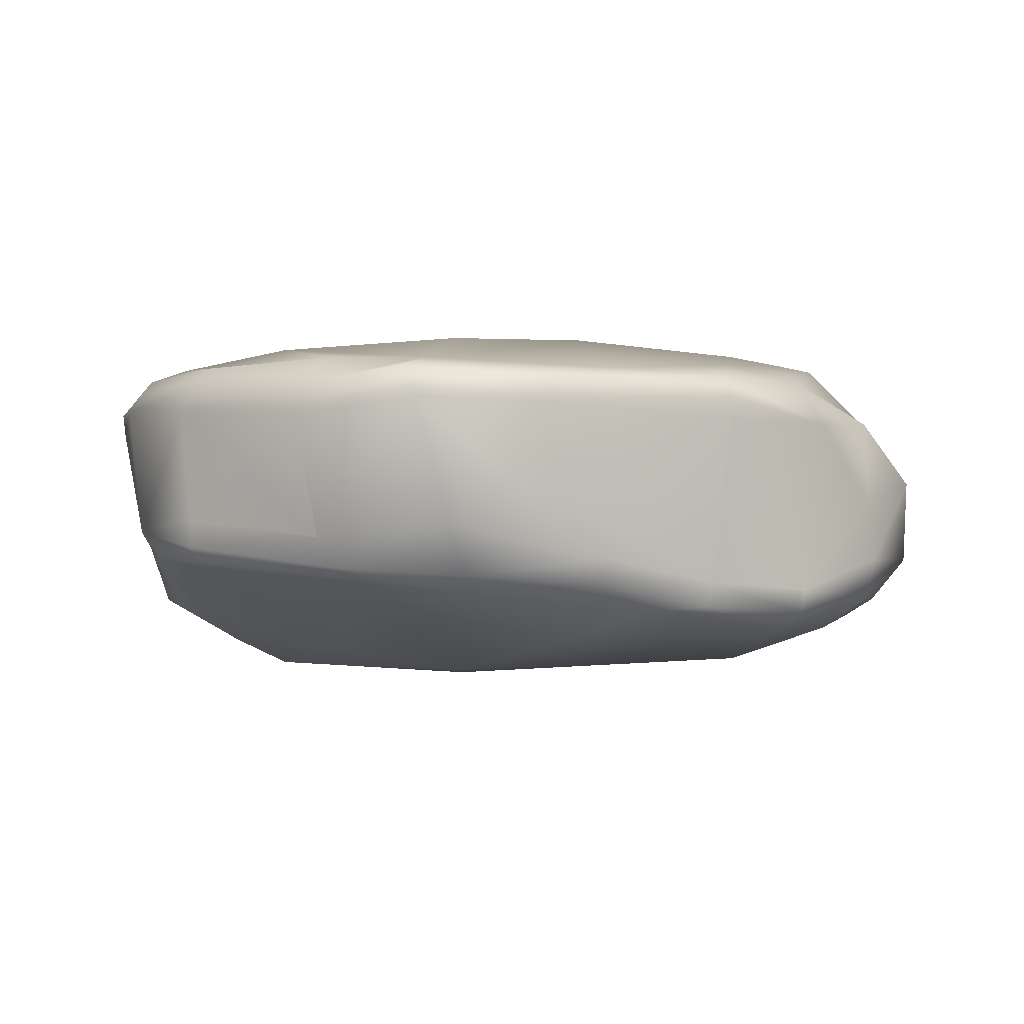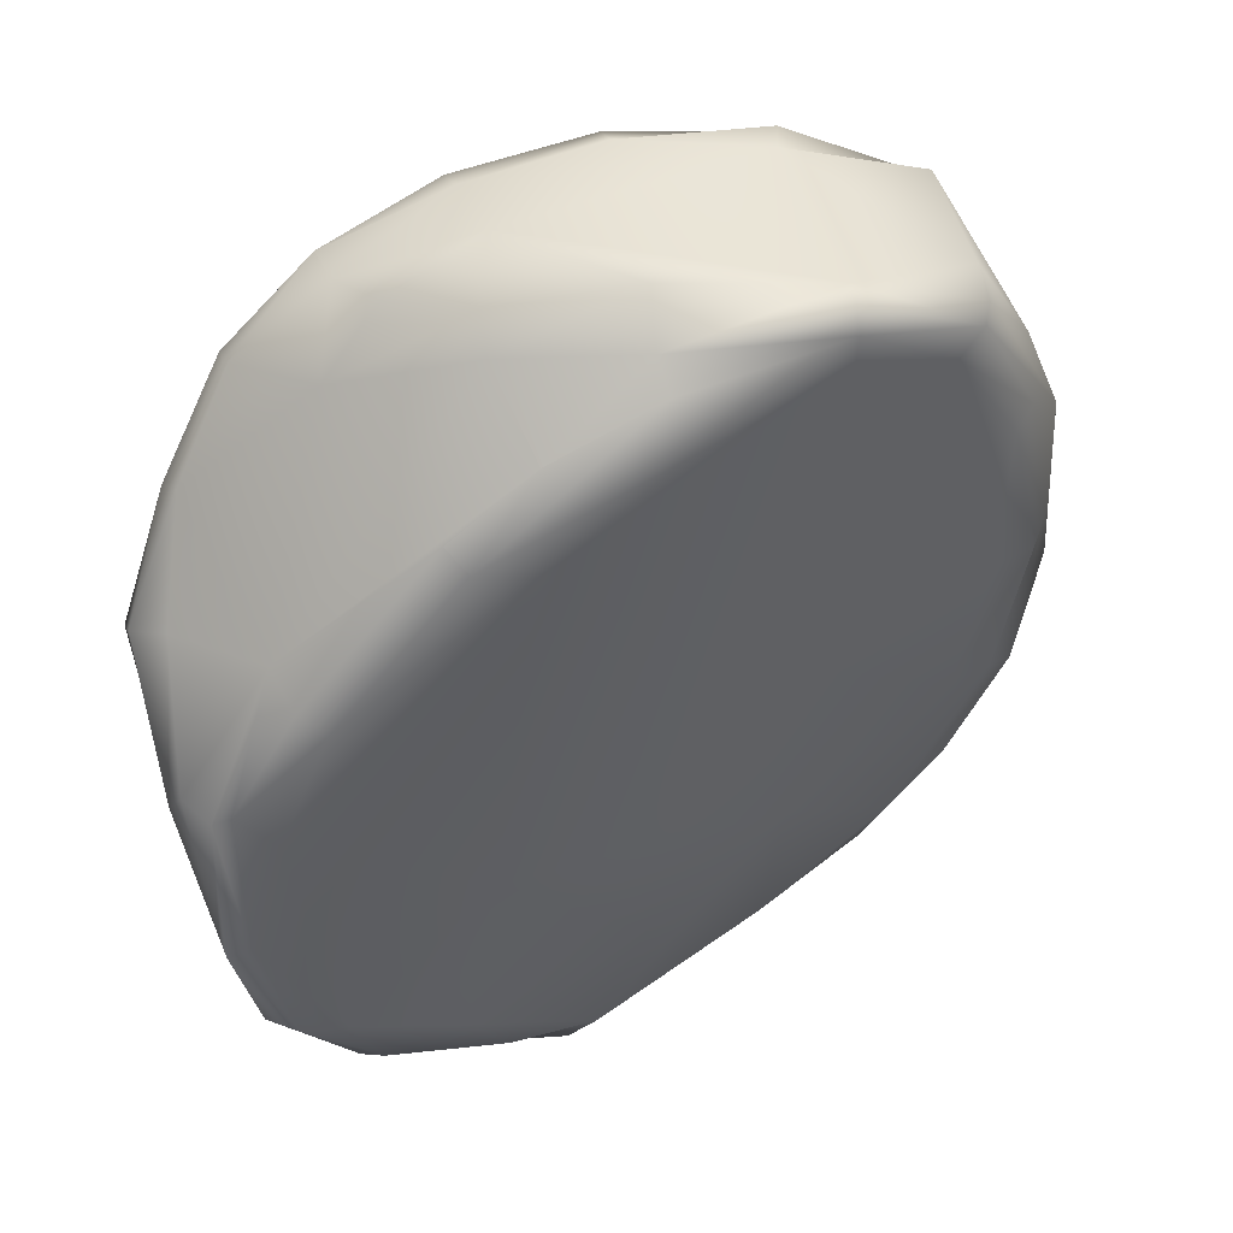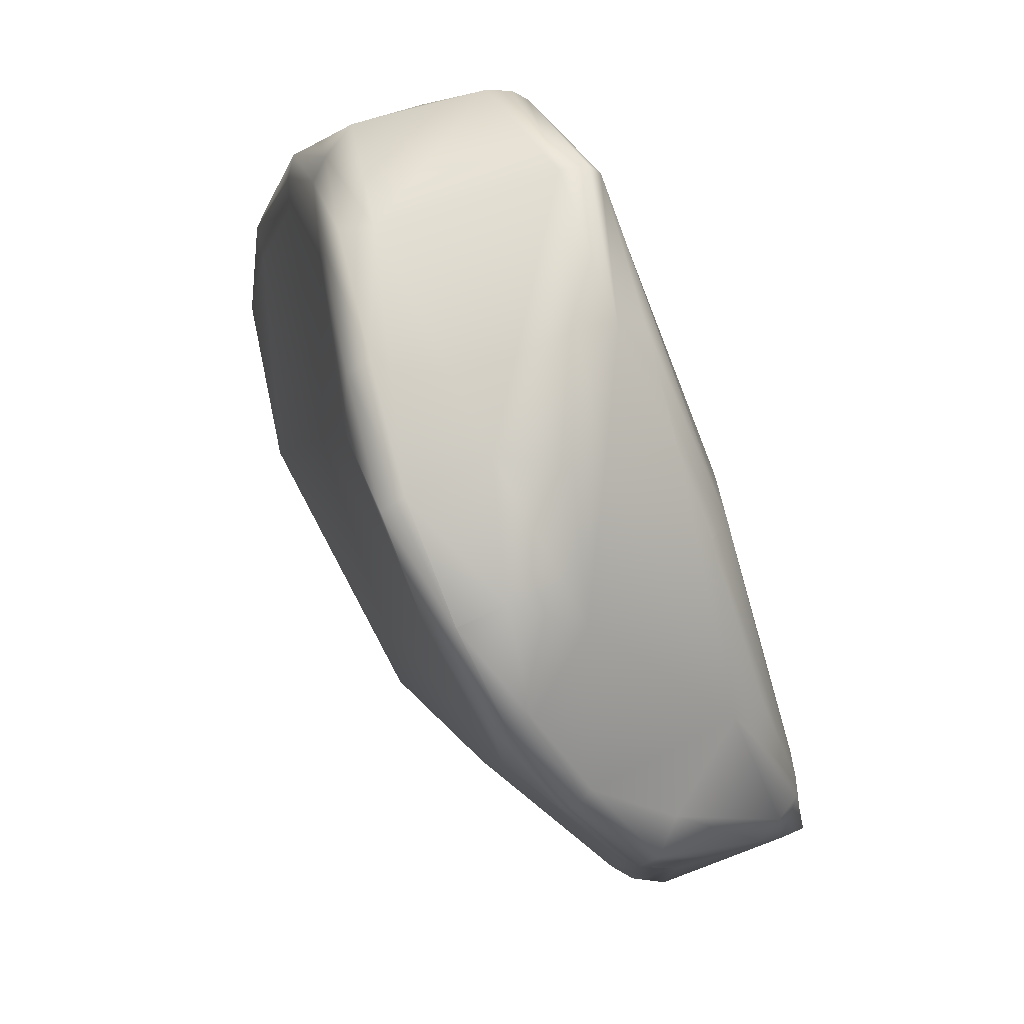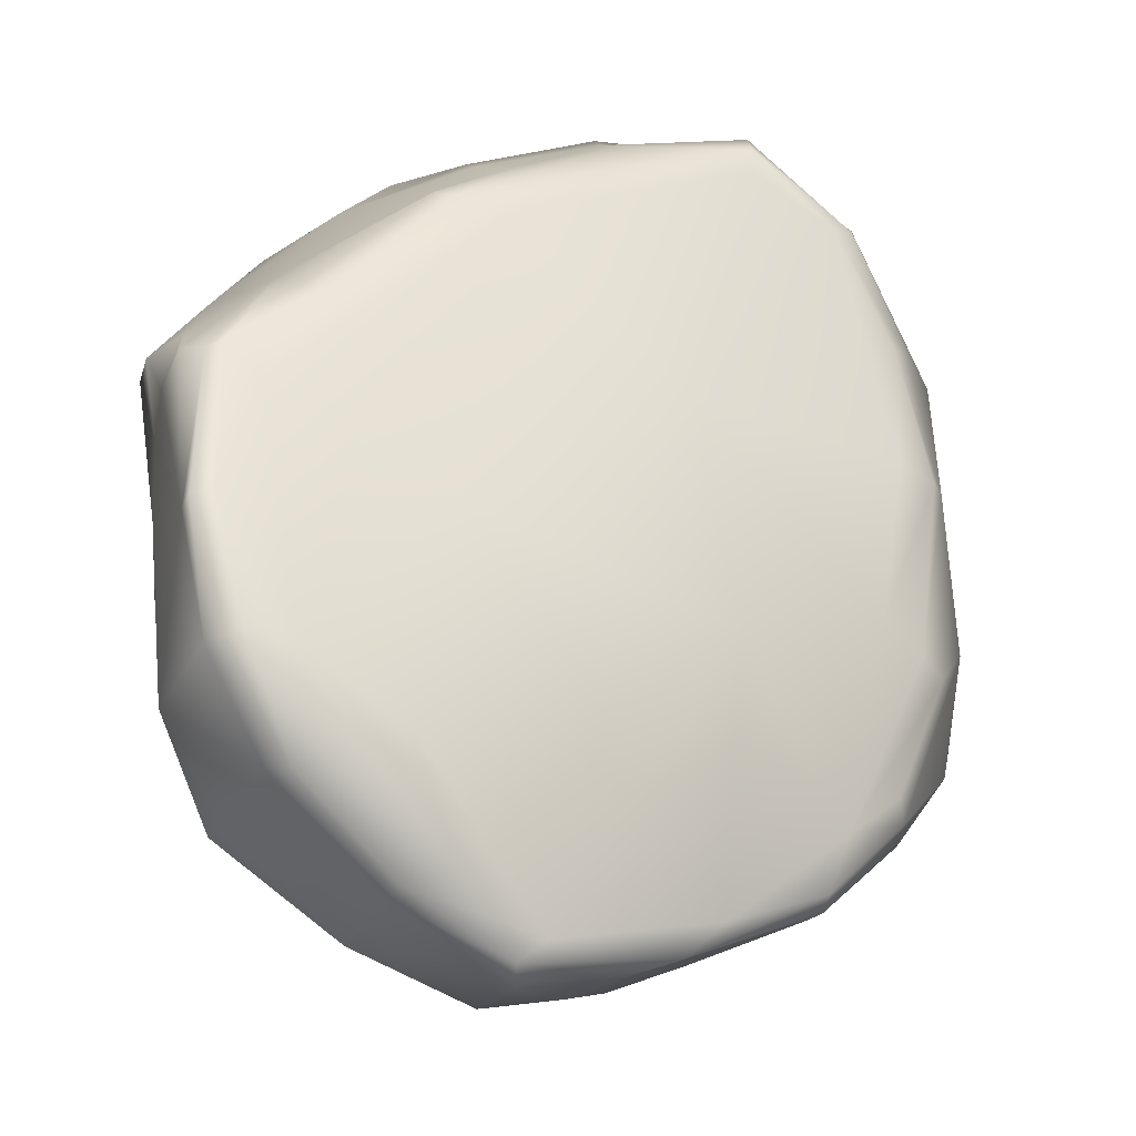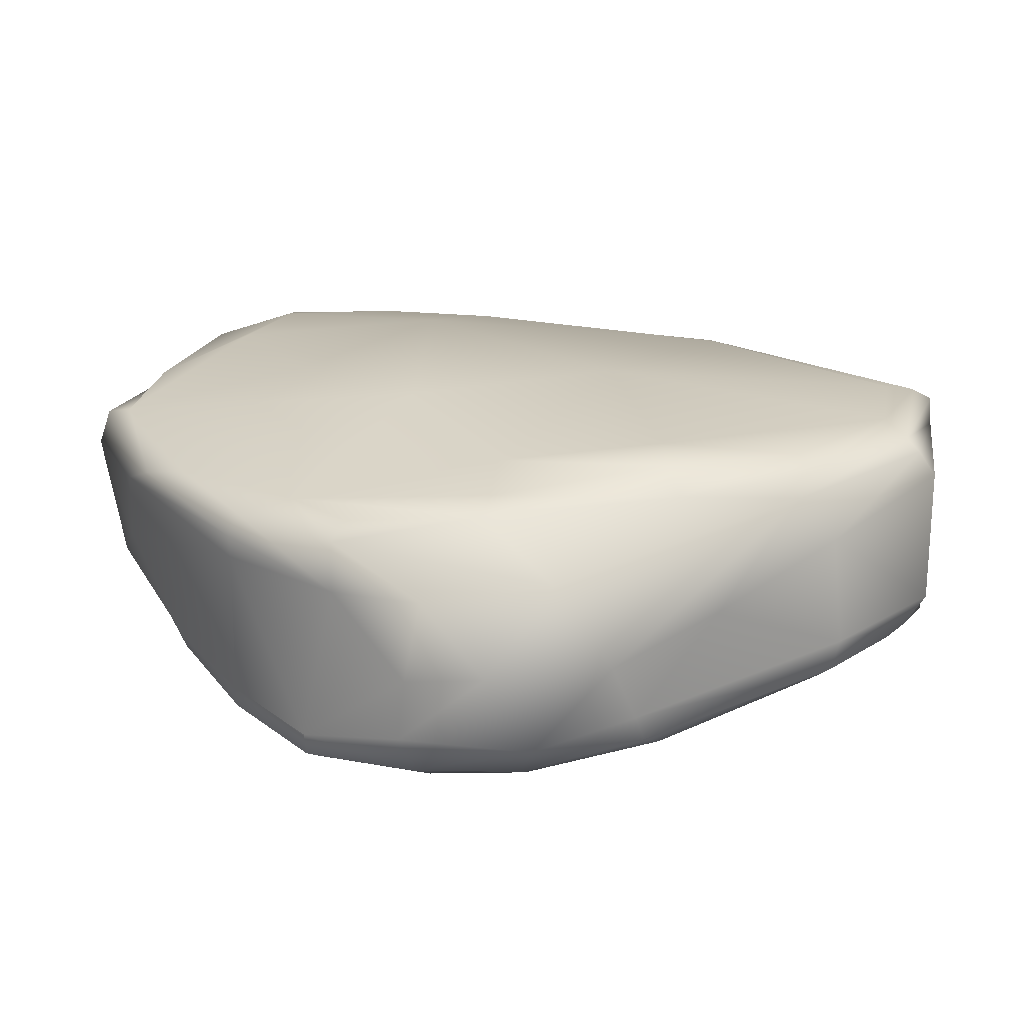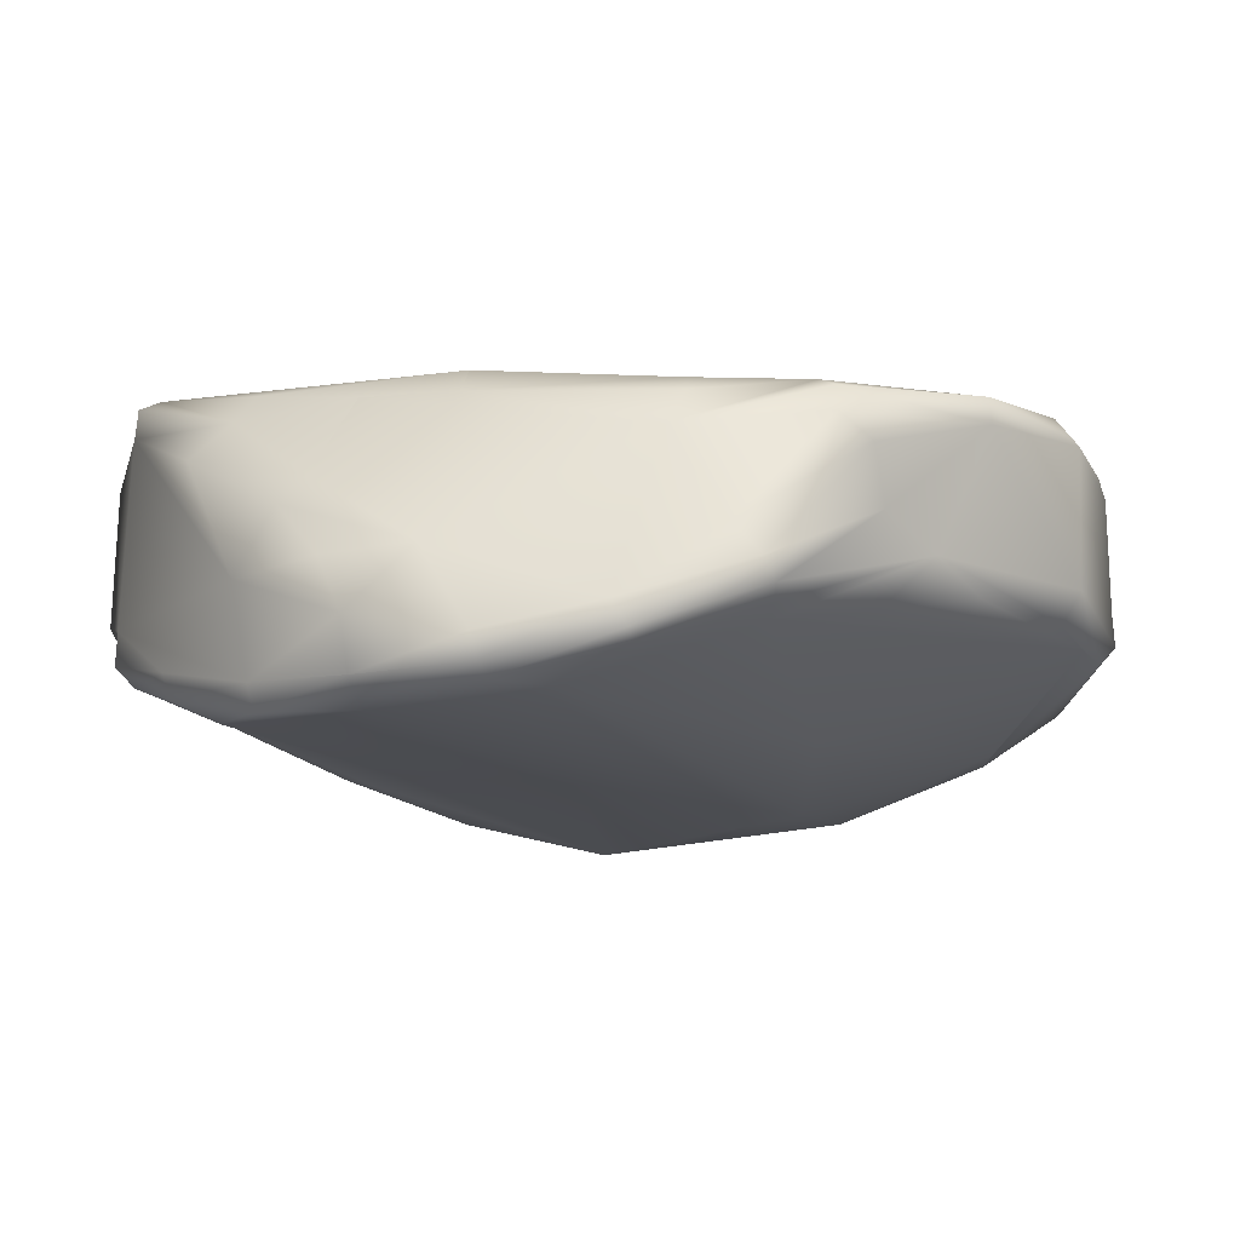
<metadata>
{"format":"obj","ext":"obj","renderer":"f3d","projection":"perspective","resolution":1024,"background":"white","views":[{"elev":-3.4,"azim":178.6,"up":"+Y"},{"elev":50.3,"azim":150.2,"up":"+Z"},{"elev":71.3,"azim":59.6,"up":"+Z"},{"elev":-26.3,"azim":148.6,"up":"+Z"},{"elev":24.4,"azim":-101.4,"up":"+Y"},{"elev":-17.6,"azim":55.5,"up":"+Y"}]}
</metadata>
<code>
g SM_Rock_04_LOD2
v 0.05028 0.06267 0.0735
v 0.08216 0.05848 0.03794
v 0.05286 0.05616 0.0773
v 0.08678 0.05321 0.04169
v 0.08763 0.0438 0.04803
v 0.03186 0.0584 0.09071
v 0.1042 0.05469 0.01969
v 0.03218 0.03782 0.1028
v 0.108 0.0527 0.01795
v 0.02995 0.03055 0.1089
v 0.05939 0.01723 0.09101
v 0.04856 0.002277 0.1025
v 0.04421 0.01562 0.106
v 0.0704 -0.003776 0.08456
v 0.04664 -0.01001 0.09939
v 0.0699 -0.009766 0.08236
v 0.08763 0.002615 0.06185
v 0.08886 -0.003225 0.05832
v 0.06777 -0.0125 0.07847
v 0.08578 -0.005603 0.05438
v 0.1002 0.01987 0.04086
v 0.1052 0.006655 0.03271
v 0.1004 0.004193 0.02968
v 0.106 0.01163 0.03648
v 0.1048 0.02102 -0.01156
v 0.09514 0.002239 0.02667
v 0.1082 0.02719 0.005573
v 0.09743 0.008793 -0.000831
v 0.09425 0.01091 -0.02762
v 0.1005 0.01525 -0.0279
v 0.09548 0.01556 -0.0561
v 0.1125 0.0397 0.01163
v 0.1105 0.05203 -0.02374
v 0.1112 0.04524 0.02032
v 0.1114 0.05796 -0.02235
v 0.09931 0.06396 -0.05361
v 0.1062 0.05984 -0.02069
v 0.1048 0.05572 -0.05563
v 0.08472 0.05979 -0.08123
v 0.08072 0.06483 -0.07811
v 0.1007 0.02292 -0.05781
v 0.08192 0.01382 -0.08088
v 0.08479 0.01791 -0.08357
v 0.08496 0.02542 -0.08289
v 0.08795 0.0531 -0.07987
v 0.05081 0.01948 -0.1033
v 0.05735 0.05772 -0.1016
v 0.05694 0.05044 -0.103
v -0.07171 0.01765 0.09062
v -0.04892 0.01348 0.1092
v -0.04767 0.008676 0.1045
v -0.07407 0.02277 0.09452
v -0.09174 0.02092 0.06757
v -0.08768 0.0168 0.06498
v -0.09066 0.0282 0.06974
v -0.07626 0.03157 0.09913
v -0.1072 0.01432 0.01217
v -0.1018 0.01008 0.0176
v -0.1034 0.006084 -0.01931
v -0.1077 0.02116 0.009598
v -0.1127 0.01718 -0.01878
v -0.0875 0.05659 0.06772
v -0.06598 0.06326 0.1031
v -0.06467 0.06975 0.0988
v -0.1011 0.04599 0.03276
v -0.08716 0.06936 0.05767
v -0.06212 0.07282 0.09579
v -0.07847 0.0724 0.06443
v -0.1095 0.0371 0.002851
v -0.08684 0.07236 0.02528
v -0.0723 0.07523 0.0616
v -0.07968 0.07831 0.02373
v -0.1017 0.05775 -0.0108
v -0.08482 0.07064 -0.02597
v -0.07608 0.06294 -0.06327
v -0.07206 0.06673 -0.05872
v -0.1115 0.03832 -0.0304
v -0.09706 0.05392 -0.04397
v -0.0822 0.05182 -0.06427
v -0.05277 0.06266 -0.08515
v -0.05466 0.05715 -0.08783
v -0.05475 0.05117 -0.08767
v -0.09725 0.0323 -0.04843
v -0.07511 0.007163 -0.07231
v -0.04951 0.008865 -0.08783
v -0.09833 0.01633 -0.05039
v -0.09672 0.005884 -0.04651
v -0.07476 0.001152 -0.07169
v -0.09634 0.001488 -0.01672
v -0.08566 -0.002372 -0.04037
v -0.01521 0.003313 0.1124
v -0.04767 0.008676 0.1045
v -0.04892 0.01348 0.1092
v -0.01597 -0.002538 0.1098
v -0.04808 0.007322 0.09742
v -0.07171 0.01765 0.09062
v -0.08768 0.0168 0.06498
v -0.006338 -0.008981 0.1017
v 0.01563 -0.01175 0.1049
v -0.08128 0.01365 0.06225
v -0.1018 0.01008 0.0176
v 0.04664 -0.01001 0.09939
v 0.01634 -0.005624 0.1071
v -0.02817 -0.007696 0.0455
v 0.03984 -0.01479 0.09136
v 0.0699 -0.009766 0.08236
v 0.06777 -0.0125 0.07847
v -0.09478 0.007766 0.0136
v -0.09634 0.001488 -0.01672
v -0.1034 0.006084 -0.01931
v -0.06075 -0.01087 -0.03746
v -0.08566 -0.002372 -0.04037
v 0.01452 -0.01551 0.01994
v 0.07166 -0.01273 0.06407
v 0.08578 -0.005603 0.05438
v 0.1004 0.004193 0.02968
v 0.09514 0.002239 0.02667
v 0.01506 -0.01391 -0.04454
v 0.05214 -0.007846 -0.01959
v 0.09425 0.01091 -0.02762
v 0.09743 0.008793 -0.000831
v 0.03822 0.002472 -0.08623
v 0.08771 0.01404 -0.07022
v 0.1005 0.01525 -0.0279
v 0.09548 0.01556 -0.0561
v 0.08192 0.01382 -0.08088
v 0.04742 0.01225 -0.09995
v 0.08479 0.01791 -0.08357
v 0.01682 0.00611 -0.1023
v 0.01368 0.009877 -0.1057
v -0.02023 0.008017 -0.09928
v -0.01565 -0.005402 -0.08134
v -0.02993 0.000958 -0.09052
v -0.04778 0.002551 -0.08751
v -0.07112 -0.002377 -0.06722
v -0.07476 0.001152 -0.07169
v -0.09672 0.005884 -0.04651
v 0.08496 0.02542 -0.08289
v 0.05081 0.01948 -0.1033
v 0.08479 0.01791 -0.08357
v 0.04742 0.01225 -0.09995
v 0.01823 0.02227 -0.1134
v 0.01368 0.009877 -0.1057
v 0.02667 0.0535 -0.1185
v 0.05694 0.05044 -0.103
v -0.02157 0.01418 -0.1011
v -0.02023 0.008017 -0.09928
v 0.05735 0.05772 -0.1016
v 0.03048 0.0612 -0.1153
v -0.04951 0.008865 -0.08783
v -0.04778 0.002551 -0.08751
v -0.07476 0.001152 -0.07169
v -0.07511 0.007163 -0.07231
v 0.002575 0.03413 -0.1118
v -0.05475 0.05117 -0.08767
v -0.000903 0.05315 -0.1114
v -0.05466 0.05715 -0.08783
v -0.01368 0.05965 -0.1065
v 0.108 0.0527 0.01795
v 0.1062 0.05984 -0.02069
v 0.1114 0.05796 -0.02235
v 0.1042 0.05469 0.01969
v 0.08216 0.05848 0.03794
v 0.08678 0.05321 0.04169
v 0.09607 0.05938 0.01013
v 0.08926 0.06707 -0.05549
v 0.09931 0.06396 -0.05361
v 0.08072 0.06483 -0.07811
v 0.03776 0.0671 0.07039
v 0.05028 0.06267 0.0735
v 0.05395 0.07429 -0.01508
v 0.05286 0.05616 0.0773
v 0.03186 0.0584 0.09071
v 0.006206 0.06459 0.1026
v -0.0291 0.07494 0.102
v -0.03021 0.07397 0.1095
v 0.005445 0.05736 0.1078
v -0.03103 0.071 0.1148
v -0.06212 0.07282 0.09579
v -0.05389 0.07554 0.09243
v -0.07847 0.0724 0.06443
v -0.0723 0.07523 0.0616
v -0.008494 0.07768 0.02634
v -0.06789 0.07961 0.02591
v -0.07968 0.07831 0.02373
v -0.06298 0.07629 -0.01727
v -0.01817 0.07884 -0.03265
v -0.07718 0.07285 -0.02216
v -0.08684 0.07236 0.02528
v -0.08482 0.07064 -0.02597
v -0.05622 0.06714 -0.0709
v -0.07206 0.06673 -0.05872
v -0.07608 0.06294 -0.06327
v -0.05277 0.06266 -0.08515
v -0.02299 0.06307 -0.09719
v -0.05466 0.05715 -0.08783
v -0.01368 0.05965 -0.1065
v 0.02388 0.06403 -0.1095
v 0.03048 0.0612 -0.1153
v 0.05735 0.05772 -0.1016
v 0.01682 0.07569 -0.05955
v 0.08472 0.05979 -0.08123
v 0.0617 0.07061 -0.07168
v 0.04849 0.0654 -0.09793
v 0.03186 0.0584 0.09071
v 0.005445 0.05736 0.1078
v 0.006206 0.06459 0.1026
v 0.03218 0.03782 0.1028
v 0.00125 0.04763 0.1166
v 0.02995 0.03055 0.1089
v 0.05939 0.01723 0.09101
v 0.04421 0.01562 0.106
v -0.03386 0.06457 0.1141
v -0.03103 0.071 0.1148
v -0.06212 0.07282 0.09579
v -0.06467 0.06975 0.0988
v -0.06598 0.06326 0.1031
v 0.01953 0.01538 0.1133
v 0.04856 0.002277 0.1025
v -0.04452 0.02076 0.1108
v -0.07626 0.03157 0.09913
v -0.07407 0.02277 0.09452
v -0.04892 0.01348 0.1092
v -0.01521 0.003313 0.1124
v 0.01634 -0.005624 0.1071
v 0.04664 -0.01001 0.09939
v -0.01597 -0.002538 0.1098
v 0.01563 -0.01175 0.1049
f 3 2 1
f 4 2 3
f 5 4 3
f 3 6 5
f 4 5 7
f 8 5 6
f 7 5 9
f 11 8 10
f 5 8 11
f 13 12 11
f 11 12 14
f 15 14 12
f 16 14 15
f 14 17 11
f 14 16 17
f 11 17 5
f 17 16 18
f 16 19 18
f 18 19 20
f 21 5 17
f 18 20 22
f 22 20 23
f 18 24 17
f 22 24 18
f 21 17 24
f 23 25 22
f 26 25 23
f 22 27 24
f 25 27 22
f 28 25 26
f 30 28 29
f 25 28 30
f 31 25 30
f 27 32 24
f 24 32 21
f 33 27 25
f 32 27 33
f 34 21 32
f 34 32 33
f 21 34 5
f 5 34 9
f 34 33 9
f 9 33 35
f 37 35 36
f 35 33 38
f 36 35 38
f 40 36 39
f 39 36 38
f 25 41 33
f 41 38 33
f 41 25 31
f 31 42 41
f 41 42 43
f 44 41 43
f 41 45 38
f 45 41 44
f 39 38 45
f 44 46 45
f 45 47 39
f 48 45 46
f 48 47 45
f 51 50 49
f 49 50 52
f 53 49 52
f 54 49 53
f 52 55 53
f 56 55 52
f 53 57 54
f 54 57 58
f 57 59 58
f 57 53 60
f 60 53 55
f 61 59 57
f 60 61 57
f 55 56 62
f 62 56 63
f 64 62 63
f 55 65 60
f 62 65 55
f 66 62 64
f 65 62 66
f 67 66 64
f 68 66 67
f 60 65 69
f 66 69 65
f 69 61 60
f 70 66 68
f 71 70 68
f 72 70 71
f 70 73 66
f 73 69 66
f 74 73 70
f 76 75 74
f 74 75 73
f 73 77 69
f 77 61 69
f 75 78 73
f 78 77 73
f 79 78 75
f 75 80 79
f 79 80 81
f 79 81 82
f 77 78 83
f 83 78 79
f 84 79 82
f 79 84 83
f 82 85 84
f 77 83 86
f 83 84 86
f 86 61 77
f 86 84 87
f 87 61 86
f 87 84 88
f 87 59 61
f 87 89 59
f 90 89 87
f 93 92 91
f 91 92 94
f 95 94 92
f 96 95 92
f 97 95 96
f 98 94 95
f 98 99 94
f 100 95 97
f 101 100 97
f 103 99 102
f 104 95 100
f 95 104 98
f 102 99 105
f 99 98 105
f 104 105 98
f 105 106 102
f 107 106 105
f 100 108 104
f 108 100 101
f 110 109 101
f 101 109 108
f 109 111 108
f 111 104 108
f 109 112 111
f 113 105 104
f 104 111 113
f 114 107 105
f 113 114 105
f 107 114 115
f 114 116 115
f 117 116 114
f 118 114 113
f 111 118 113
f 117 114 119
f 114 118 119
f 121 117 120
f 119 118 122
f 120 117 123
f 117 119 123
f 122 123 119
f 123 124 120
f 125 124 123
f 126 125 123
f 128 126 127
f 126 123 129
f 127 126 129
f 129 123 122
f 127 129 130
f 130 129 131
f 132 122 118
f 122 132 129
f 132 118 111
f 131 129 133
f 129 132 133
f 131 133 134
f 132 111 135
f 133 132 135
f 133 135 134
f 135 111 112
f 134 135 136
f 135 112 137
f 135 137 136
f 140 139 138
f 141 139 140
f 139 141 142
f 142 141 143
f 142 144 139
f 139 144 145
f 143 146 142
f 147 146 143
f 145 149 148
f 144 149 145
f 146 147 150
f 150 147 151
f 151 152 150
f 150 152 153
f 150 154 146
f 146 154 142
f 142 154 144
f 150 155 154
f 144 154 156
f 154 155 156
f 156 149 144
f 157 156 155
f 158 149 156
f 158 156 157
f 161 160 159
f 159 160 162
f 164 162 163
f 162 160 165
f 163 162 165
f 165 160 166
f 166 160 167
f 168 166 167
f 169 163 165
f 163 169 170
f 165 166 171
f 165 171 169
f 170 173 172
f 173 170 174
f 169 175 170
f 170 176 174
f 175 176 170
f 174 176 177
f 177 176 178
f 176 179 178
f 180 179 176
f 175 180 176
f 179 180 181
f 181 180 182
f 175 169 183
f 183 180 175
f 169 171 183
f 184 182 180
f 184 180 183
f 184 185 182
f 183 186 184
f 186 185 184
f 171 187 183
f 187 186 183
f 188 185 186
f 185 188 189
f 189 188 190
f 186 191 188
f 191 190 188
f 191 186 187
f 192 190 191
f 192 191 193
f 193 191 194
f 191 195 194
f 191 187 195
f 194 197 196
f 195 197 194
f 195 198 197
f 187 198 195
f 197 198 199
f 199 198 200
f 201 198 187
f 201 187 171
f 200 168 202
f 201 171 203
f 201 203 198
f 203 171 166
f 200 198 204
f 198 203 204
f 204 168 200
f 204 203 166
f 168 204 166
f 207 206 205
f 206 208 205
f 209 208 206
f 208 209 210
f 210 212 211
f 206 213 209
f 214 213 206
f 215 213 214
f 216 213 215
f 217 213 216
f 210 209 218
f 209 213 218
f 218 212 210
f 212 218 219
f 217 220 213
f 218 213 220
f 221 220 217
f 221 222 220
f 220 222 223
f 224 220 223
f 218 225 219
f 218 220 225
f 220 224 225
f 219 225 226
f 227 225 224
f 228 225 227

</code>
